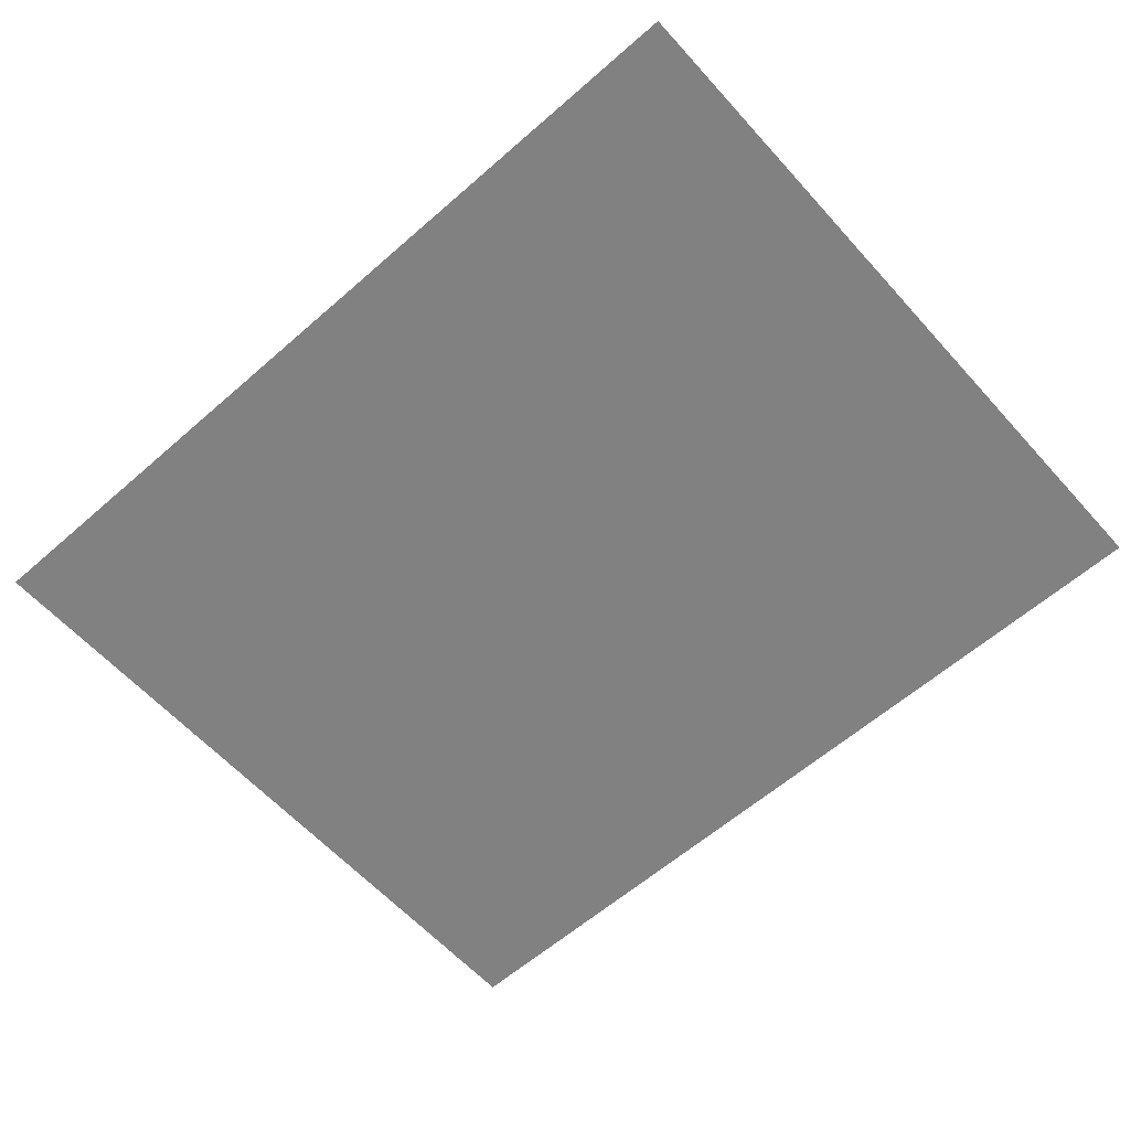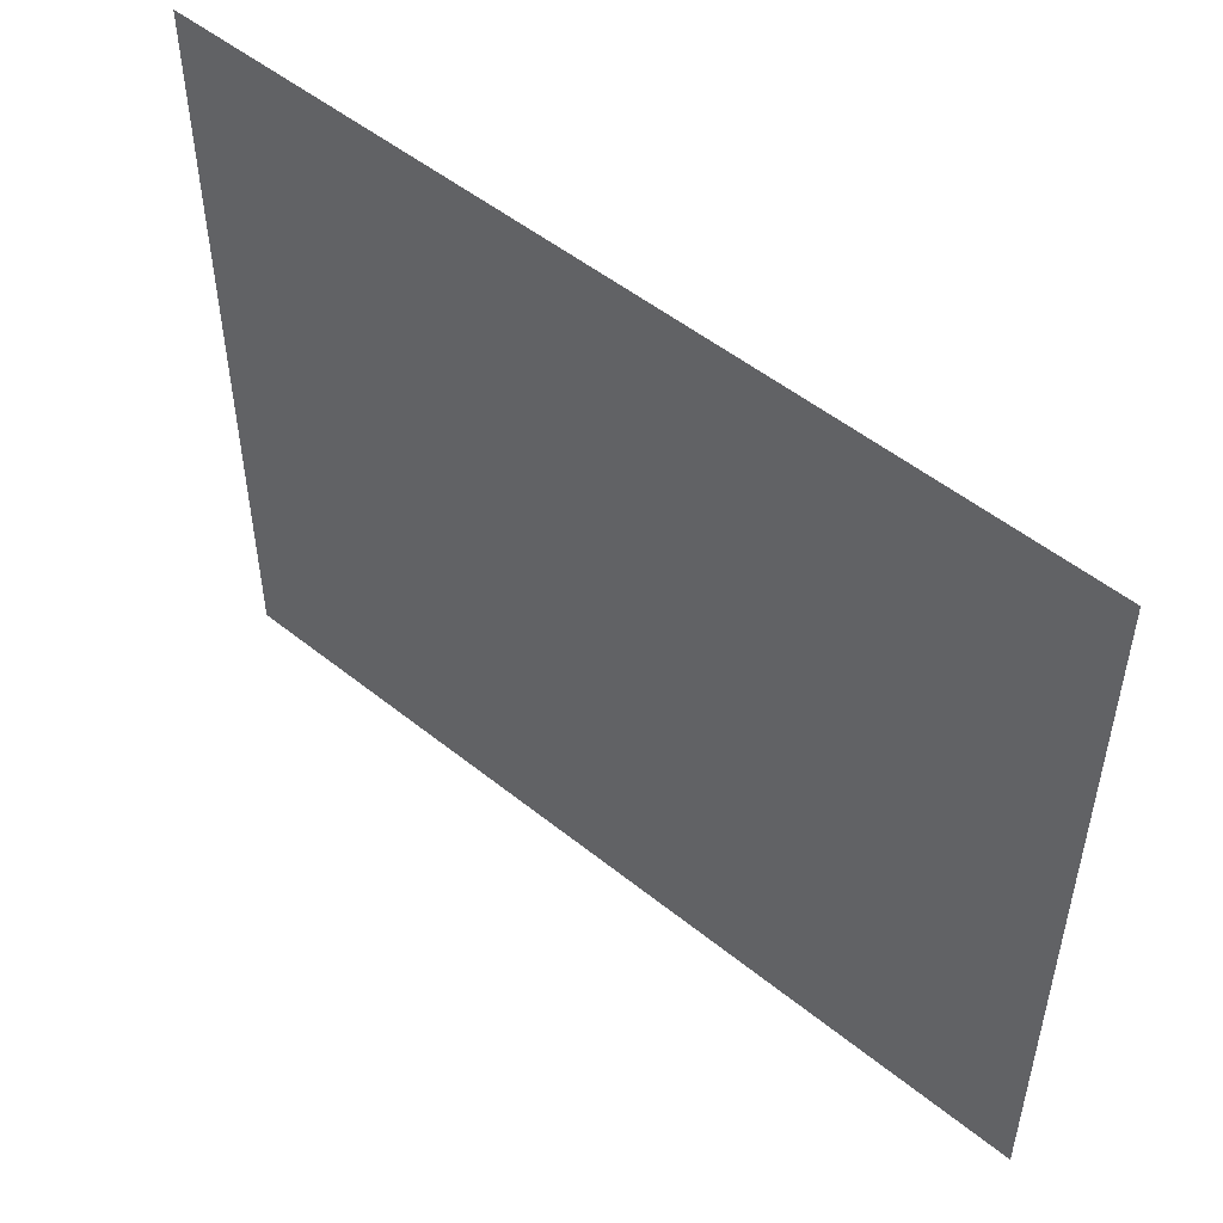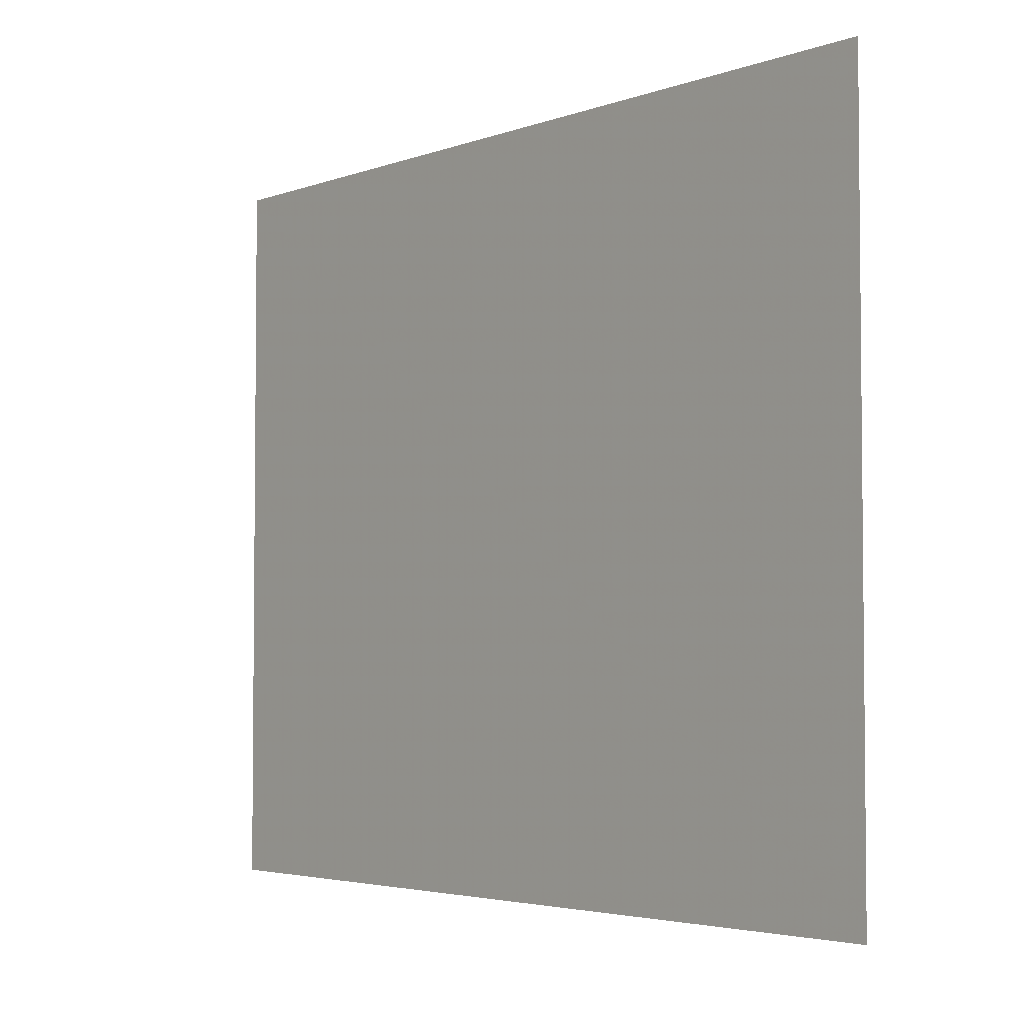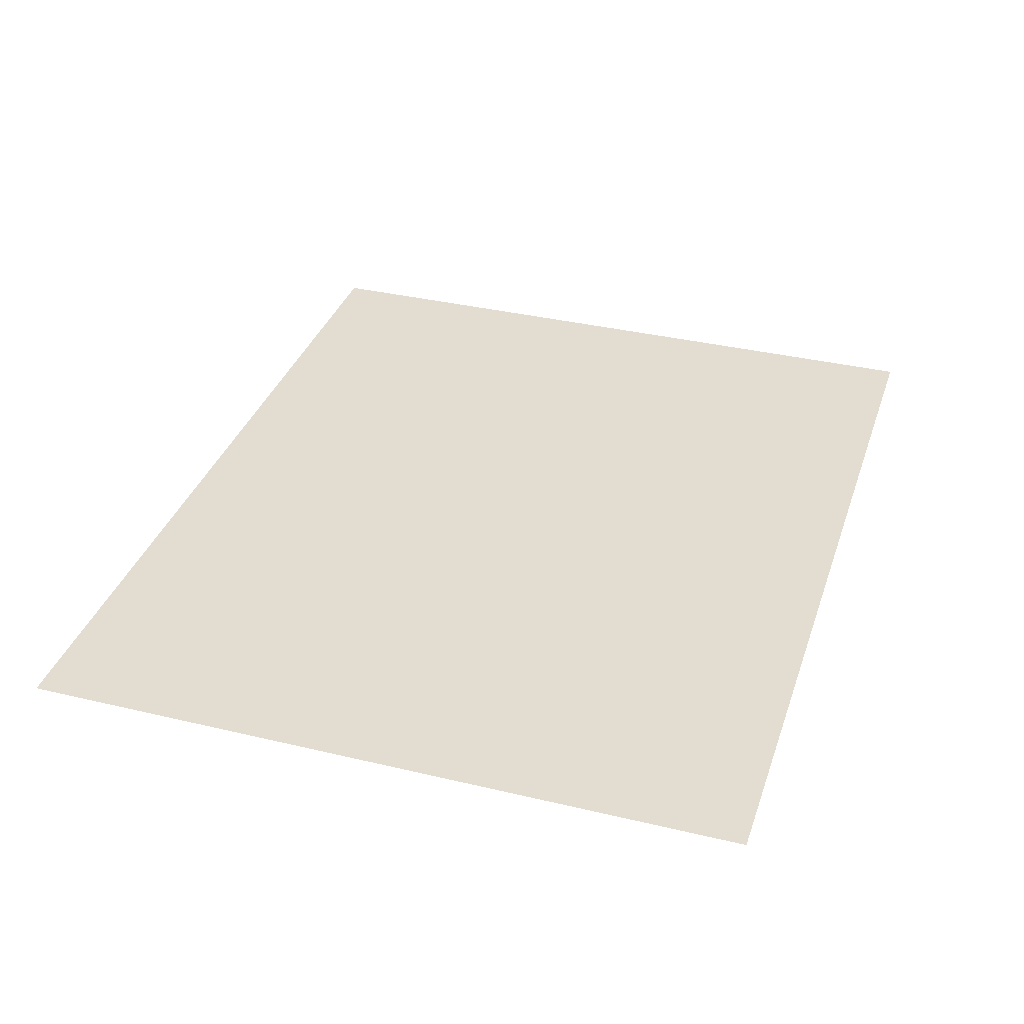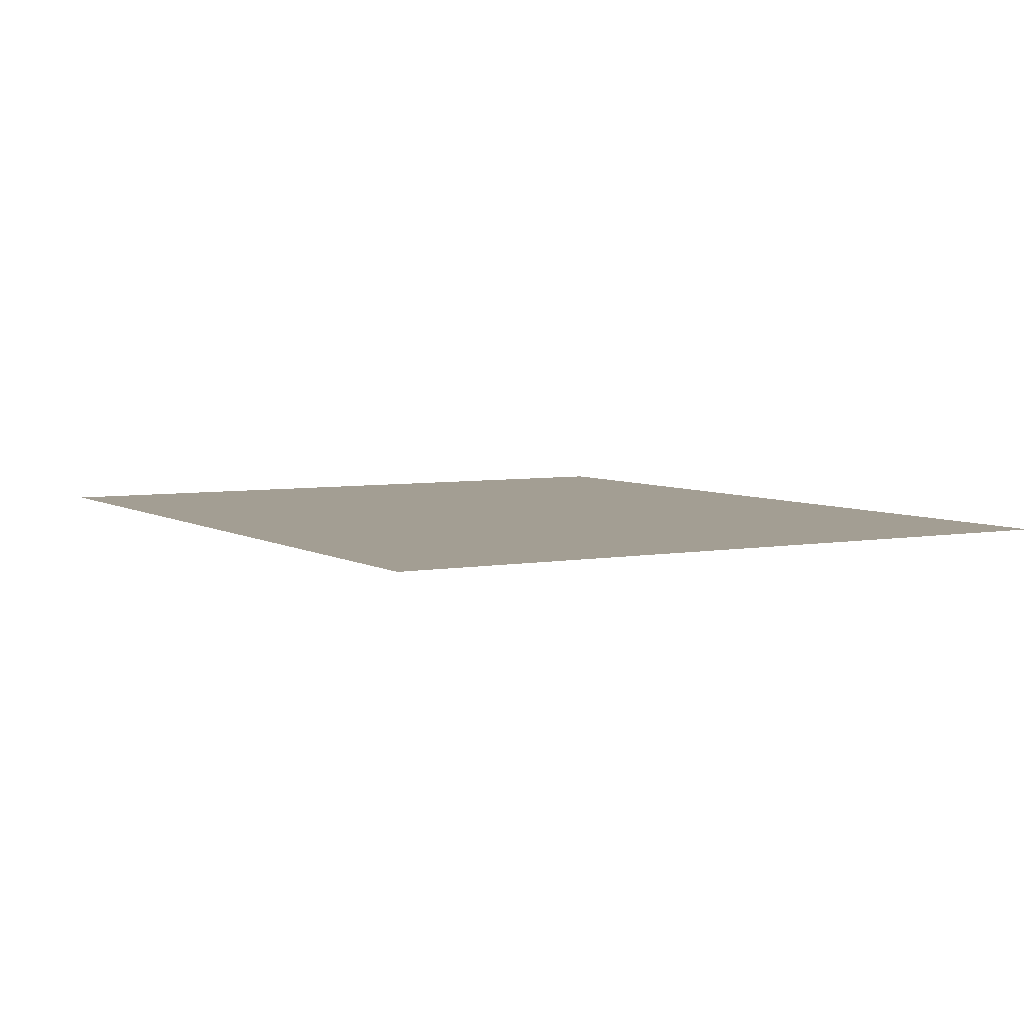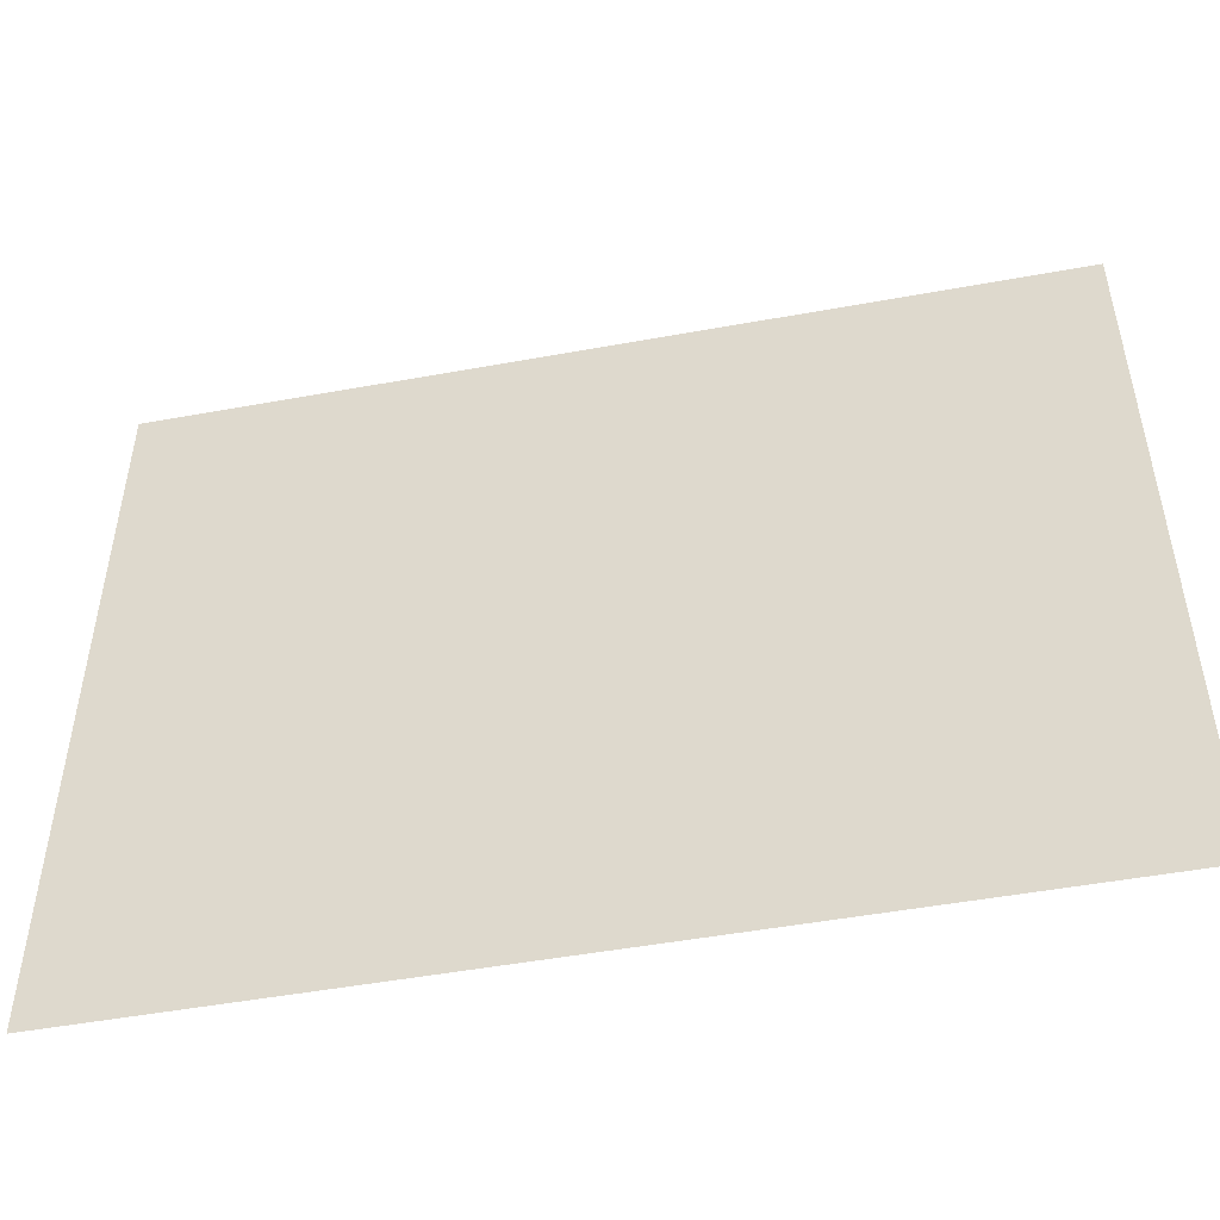
<metadata>
{"format":"obj","ext":"obj","renderer":"f3d","projection":"perspective","resolution":1024,"background":"white","views":[{"elev":-60.5,"azim":-138.2,"up":"+Z"},{"elev":51.2,"azim":-138.8,"up":"+Y"},{"elev":-3.7,"azim":50.3,"up":"+Y"},{"elev":35.3,"azim":107.6,"up":"+Z"},{"elev":5.2,"azim":-119.9,"up":"+Z"},{"elev":-49.7,"azim":-168.6,"up":"+Y"}]}
</metadata>
<code>
v 38.5 -32 0
v -38.5 32 0
v -38.5 -32 0
v 38.5 32 0
o P012
f 1 2 3
f 1 4 2

</code>
